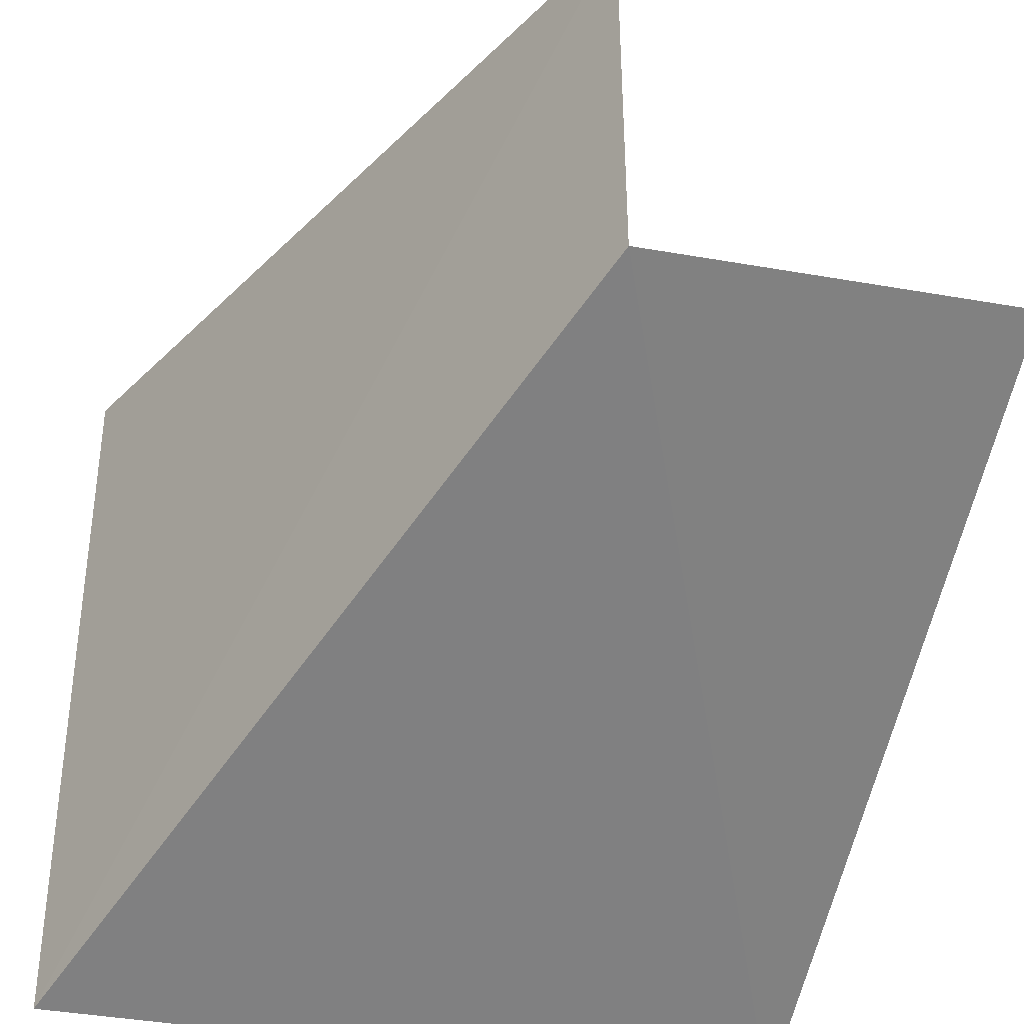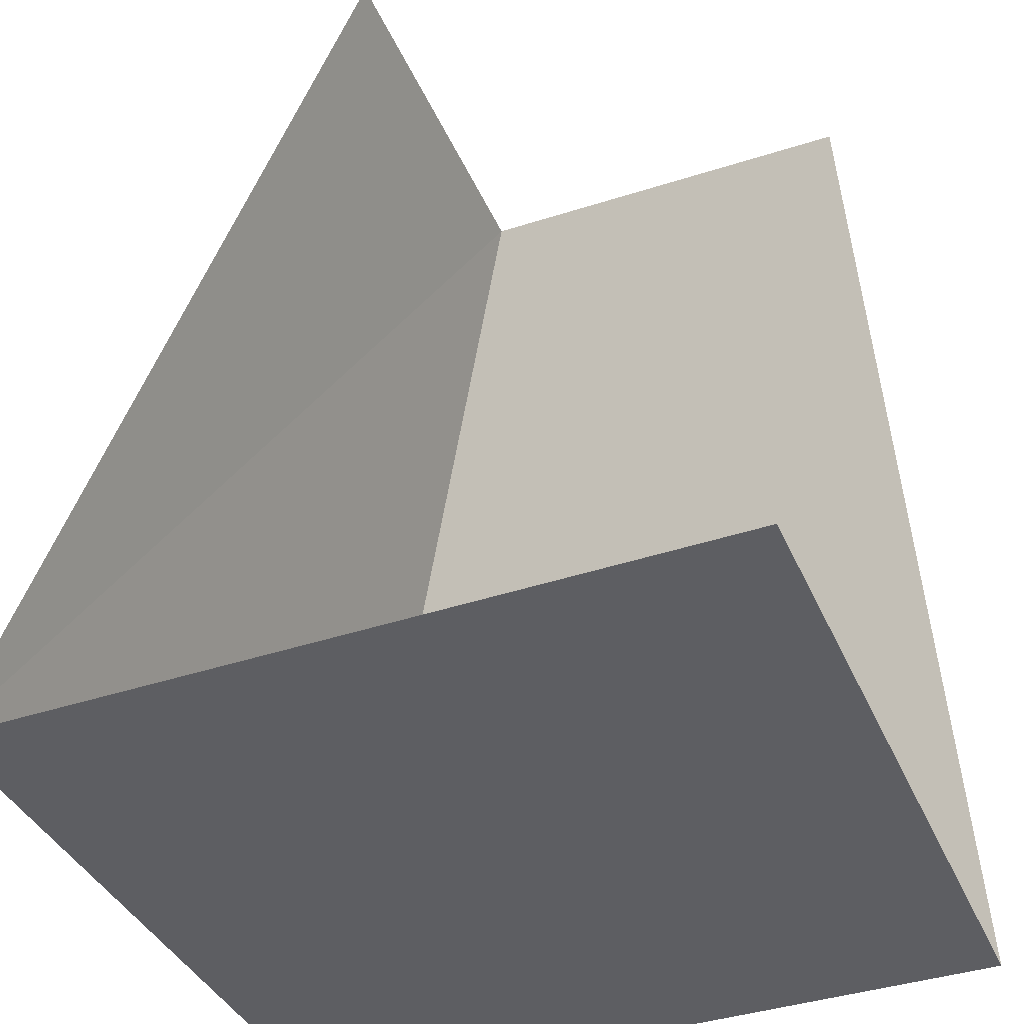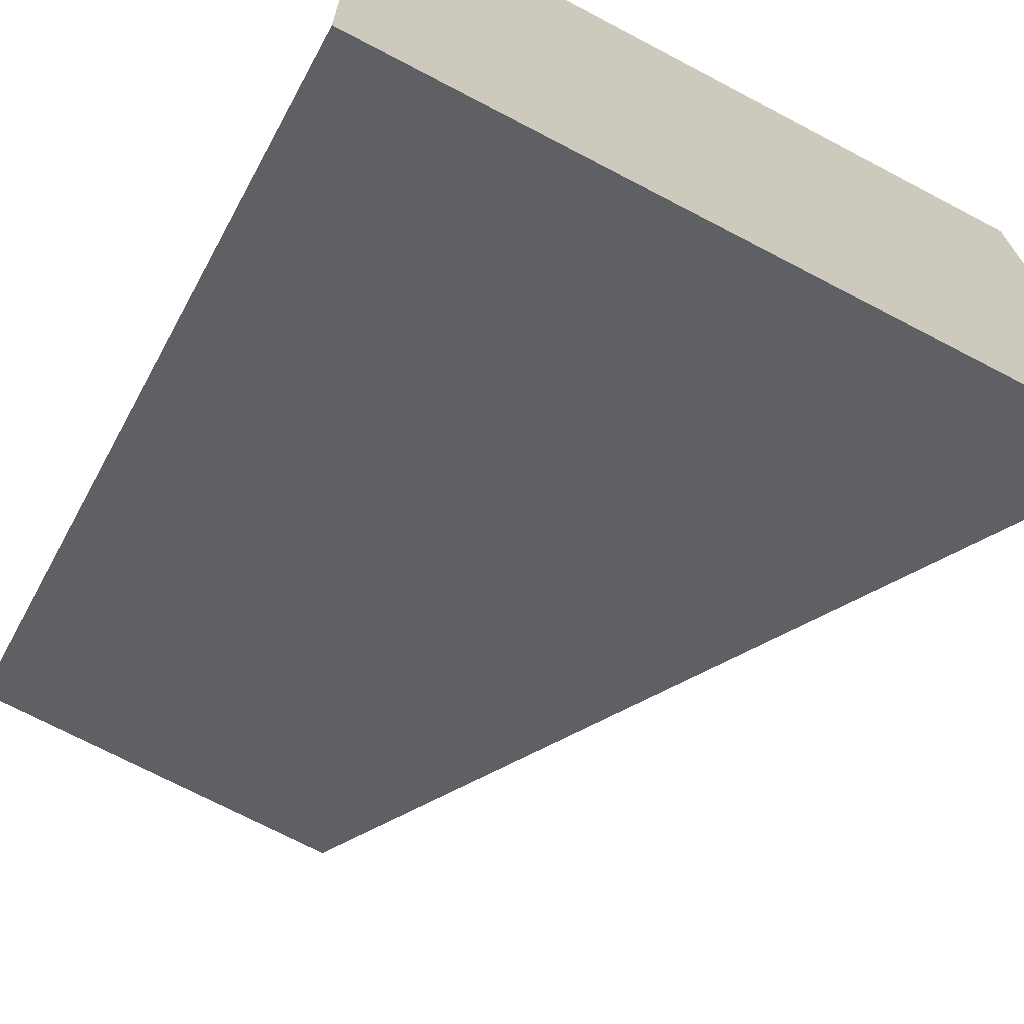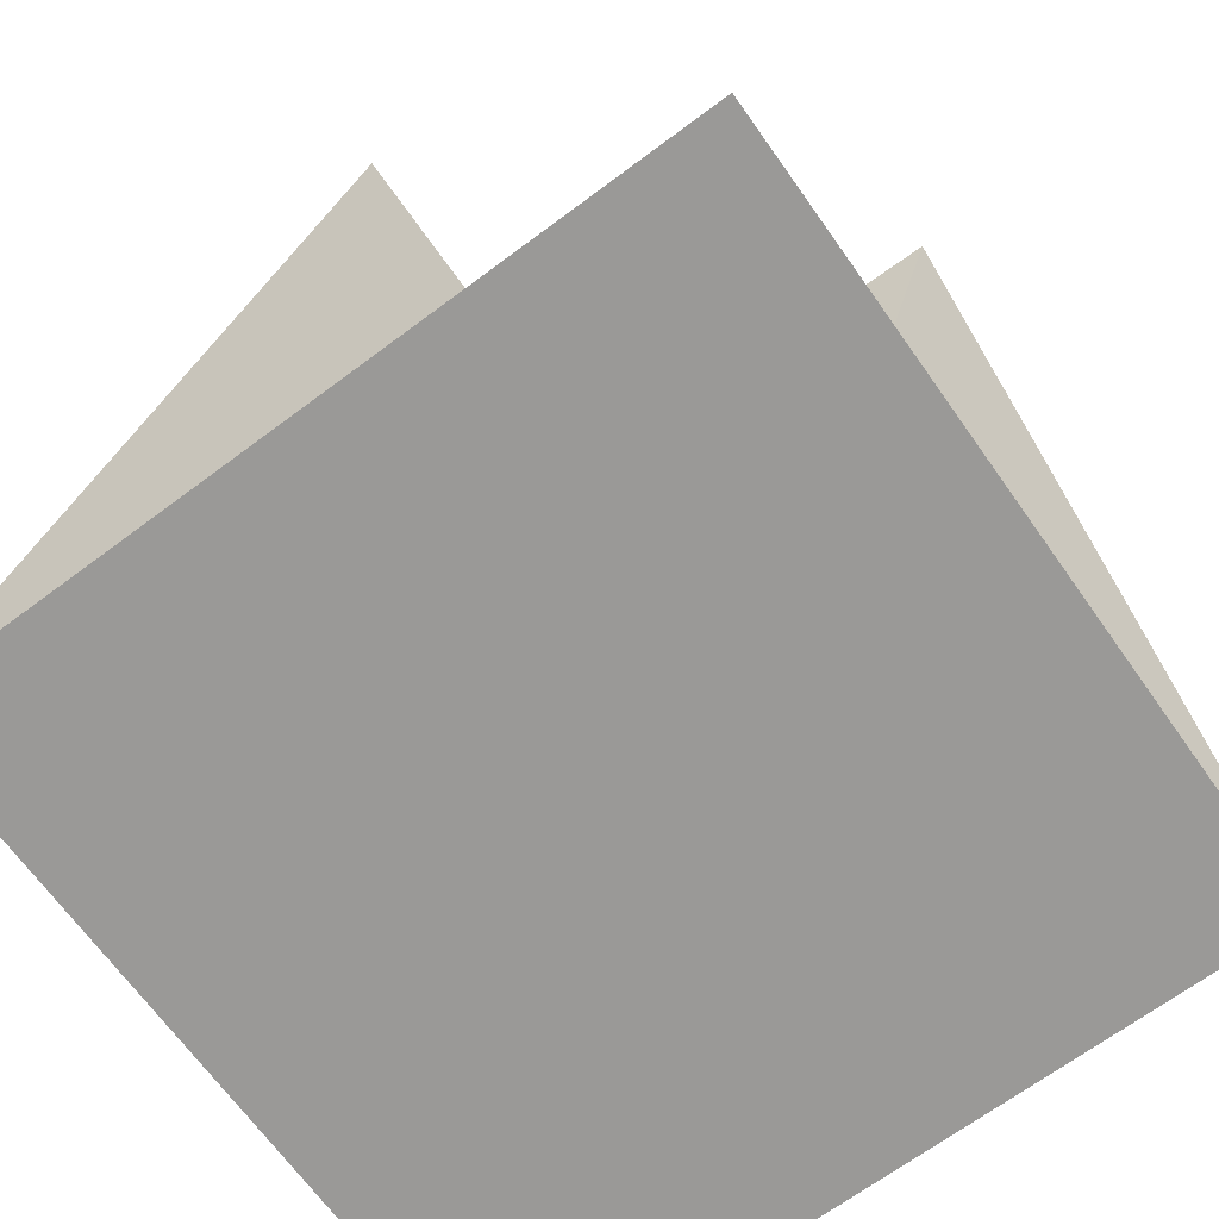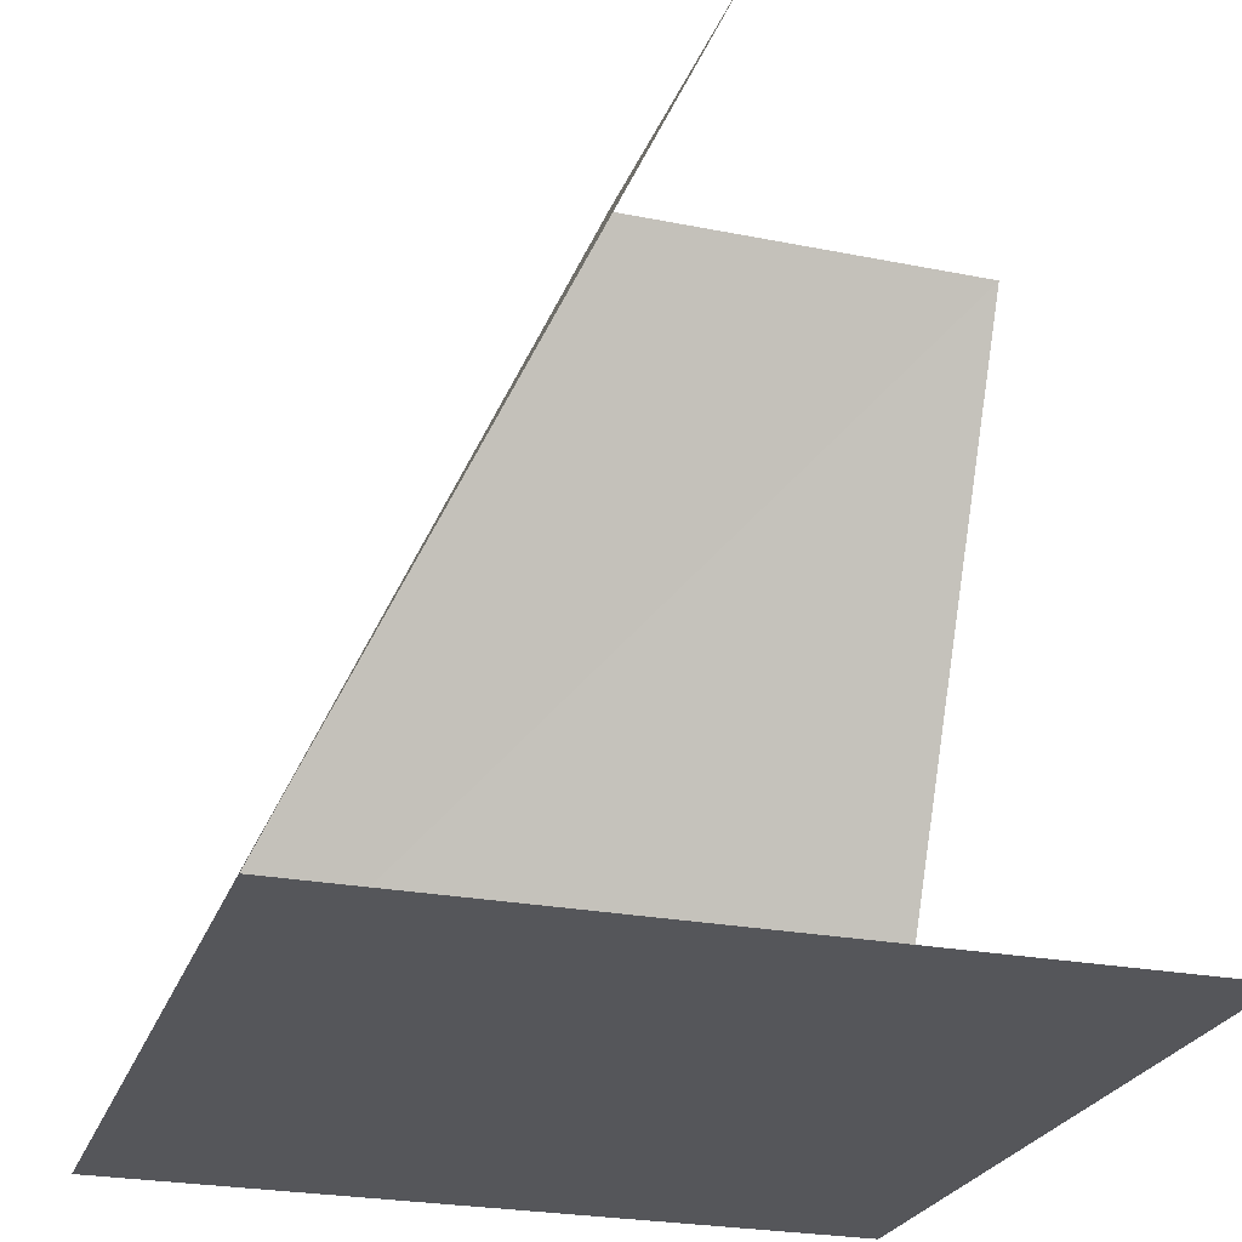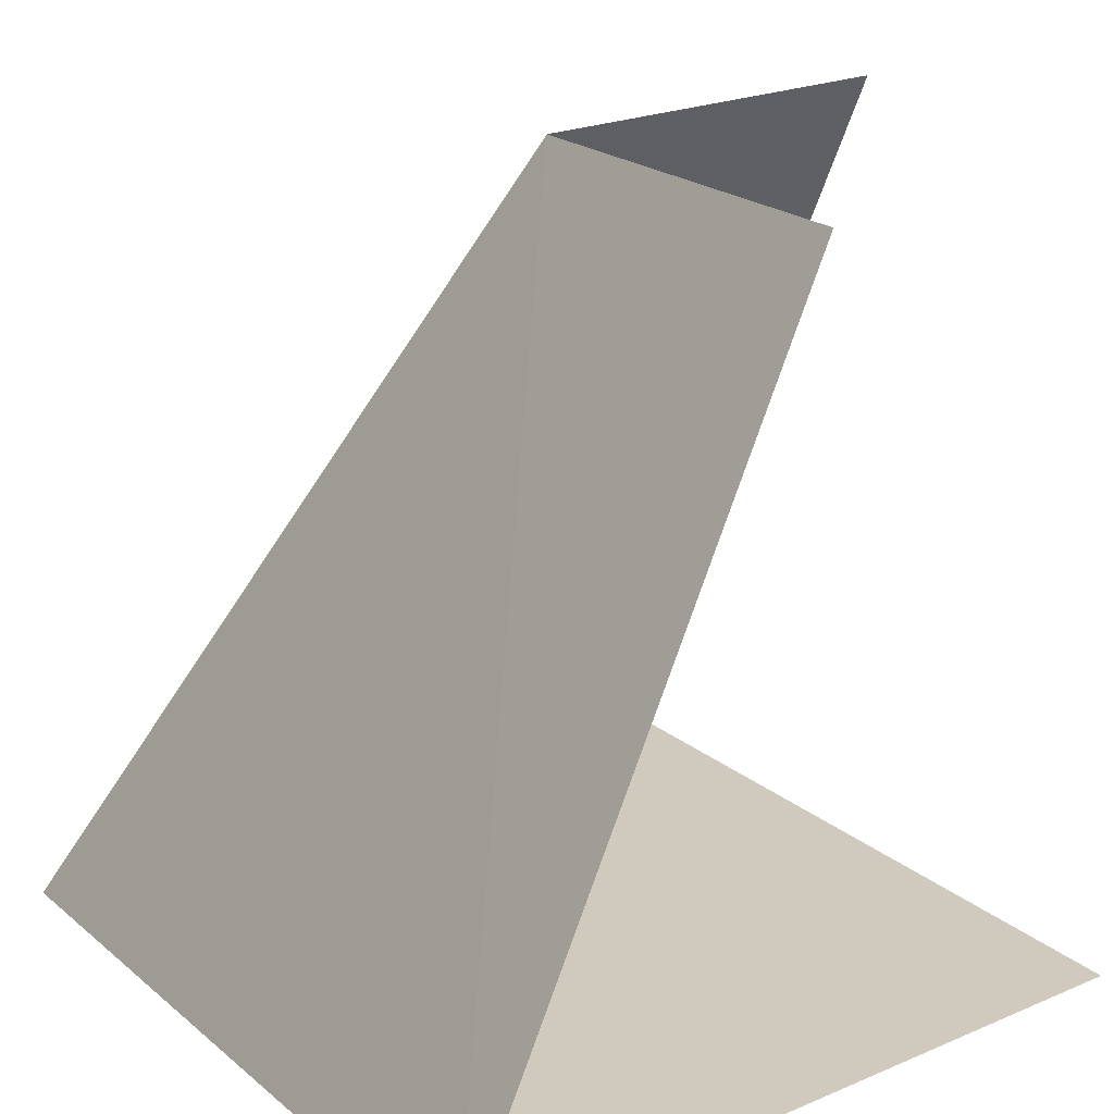
<metadata>
{"format":"obj","ext":"obj","renderer":"f3d","projection":"perspective","resolution":1024,"background":"white","views":[{"elev":-36.3,"azim":166.2,"up":"+Z"},{"elev":-38.7,"azim":-67.6,"up":"+Y"},{"elev":-70.1,"azim":-27.7,"up":"+Z"},{"elev":-69.0,"azim":-54.0,"up":"+Y"},{"elev":-25.8,"azim":-107.5,"up":"+Y"},{"elev":22.8,"azim":-126.5,"up":"+Y"}]}
</metadata>
<code>
o Cube
v -0.9677 -0.9681 0.9619
v -0.9455 -0.9681 -0.8299
v -0.9556 0.9681 0.04807
v 0.8252 -0.9681 0.9394
v -0.06553 0.9681 0.9468
v 0.8329 -0.9681 -0.8254
v -0.07044 0.9681 0.03714
f 6 7 5 4
f 2 3 7 6
f 2 6 4 1

</code>
